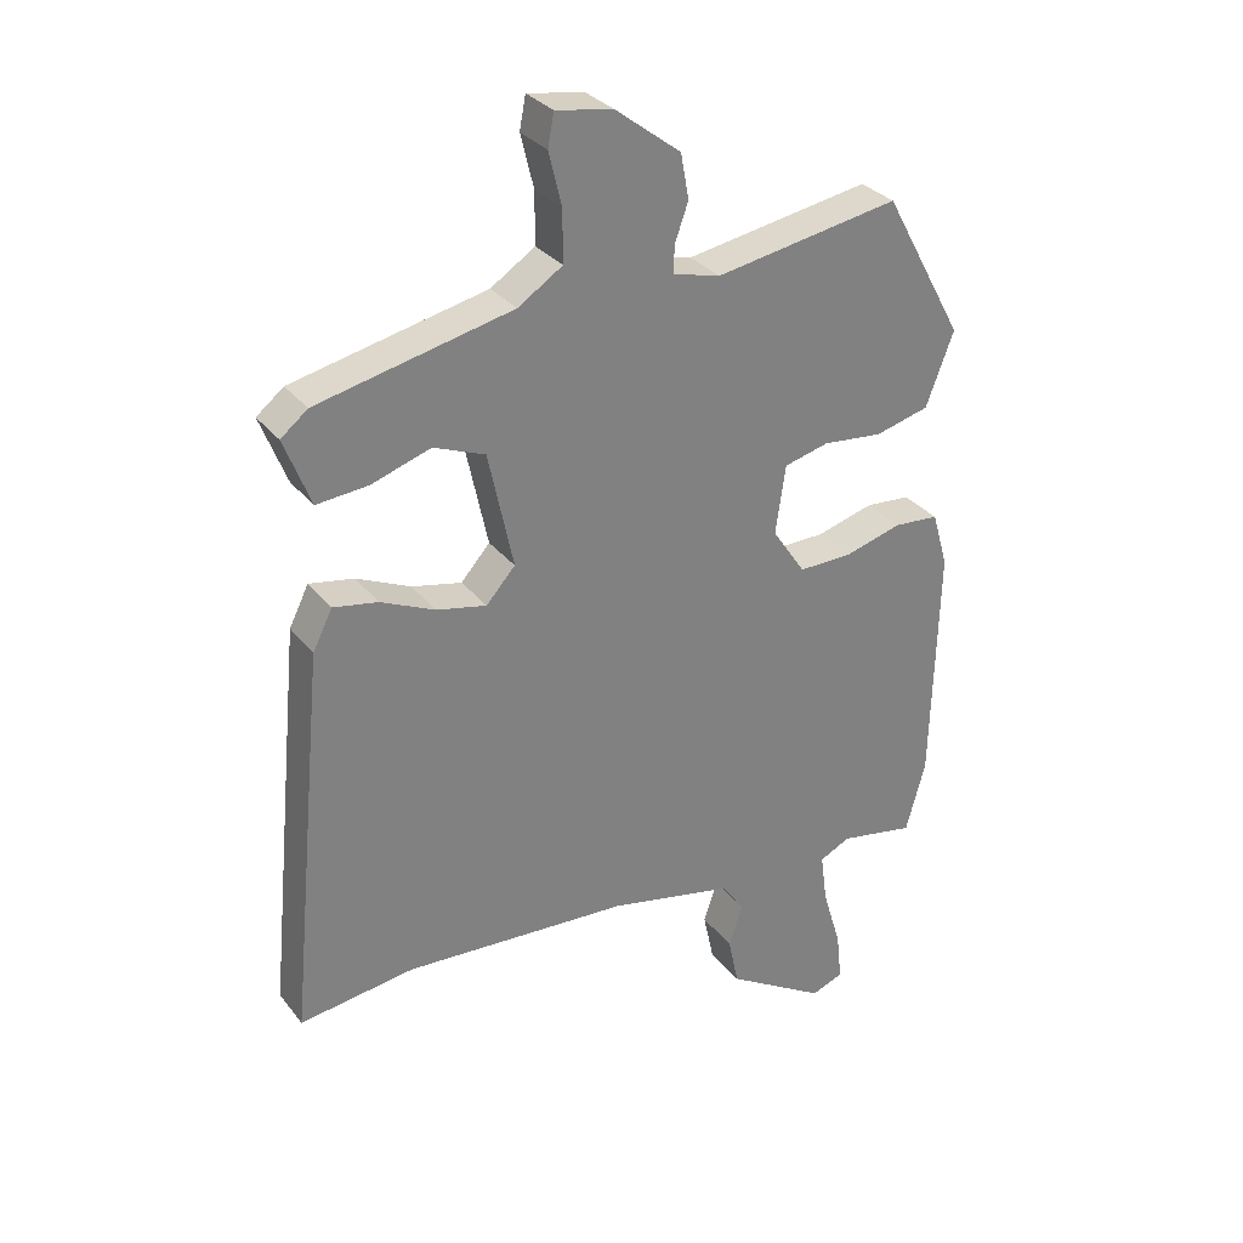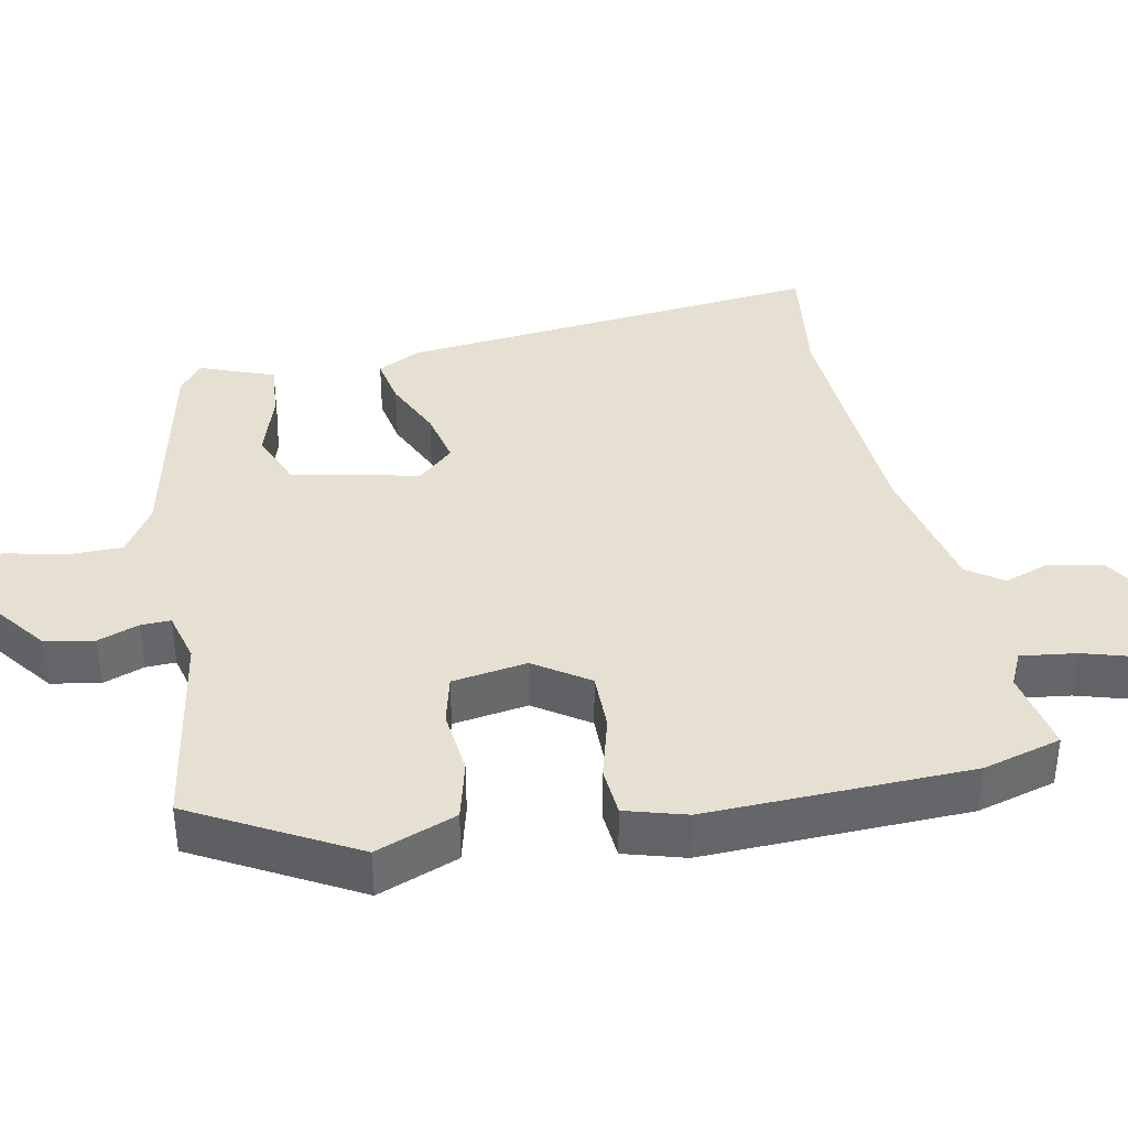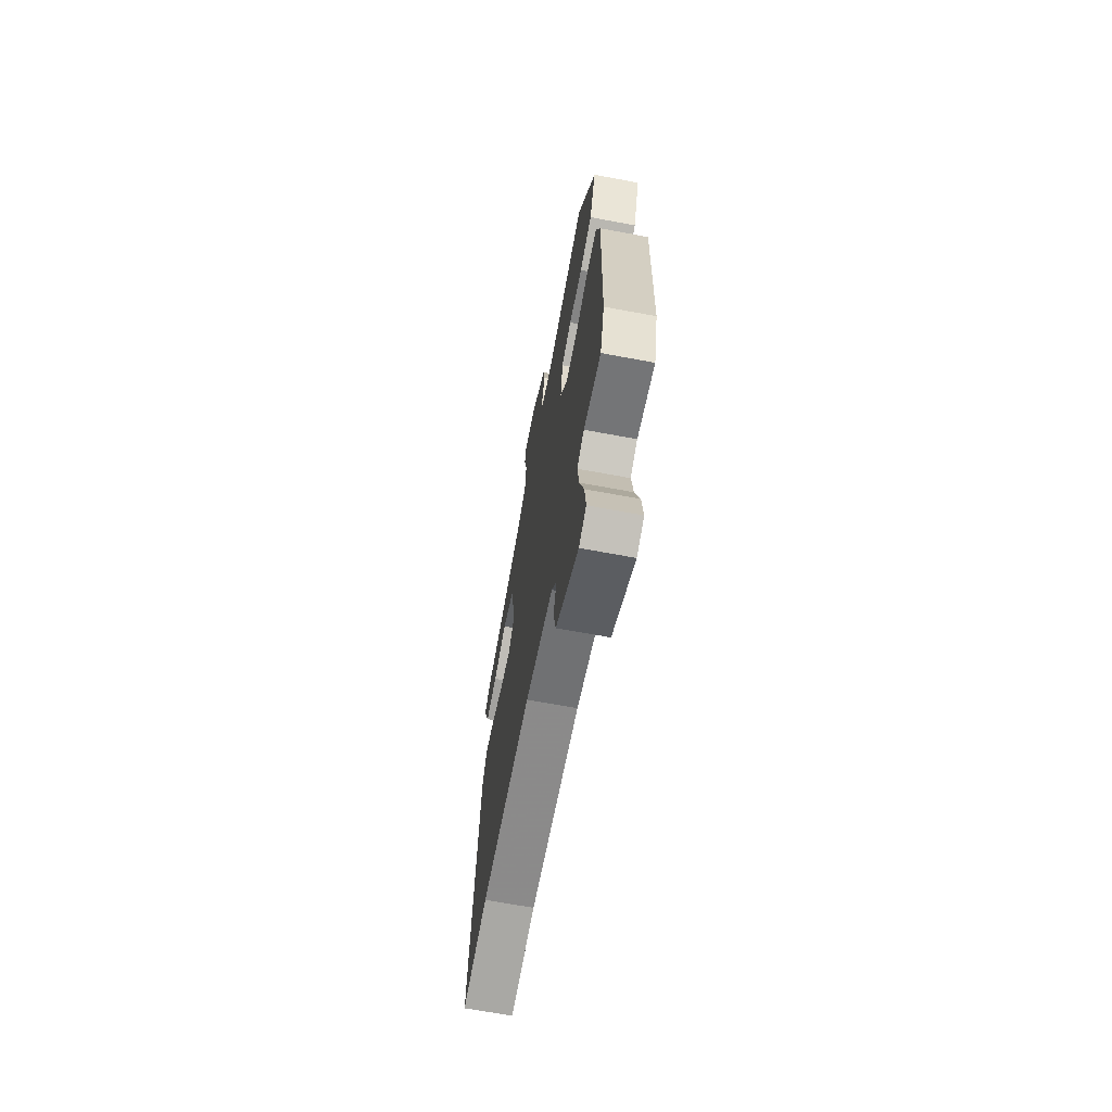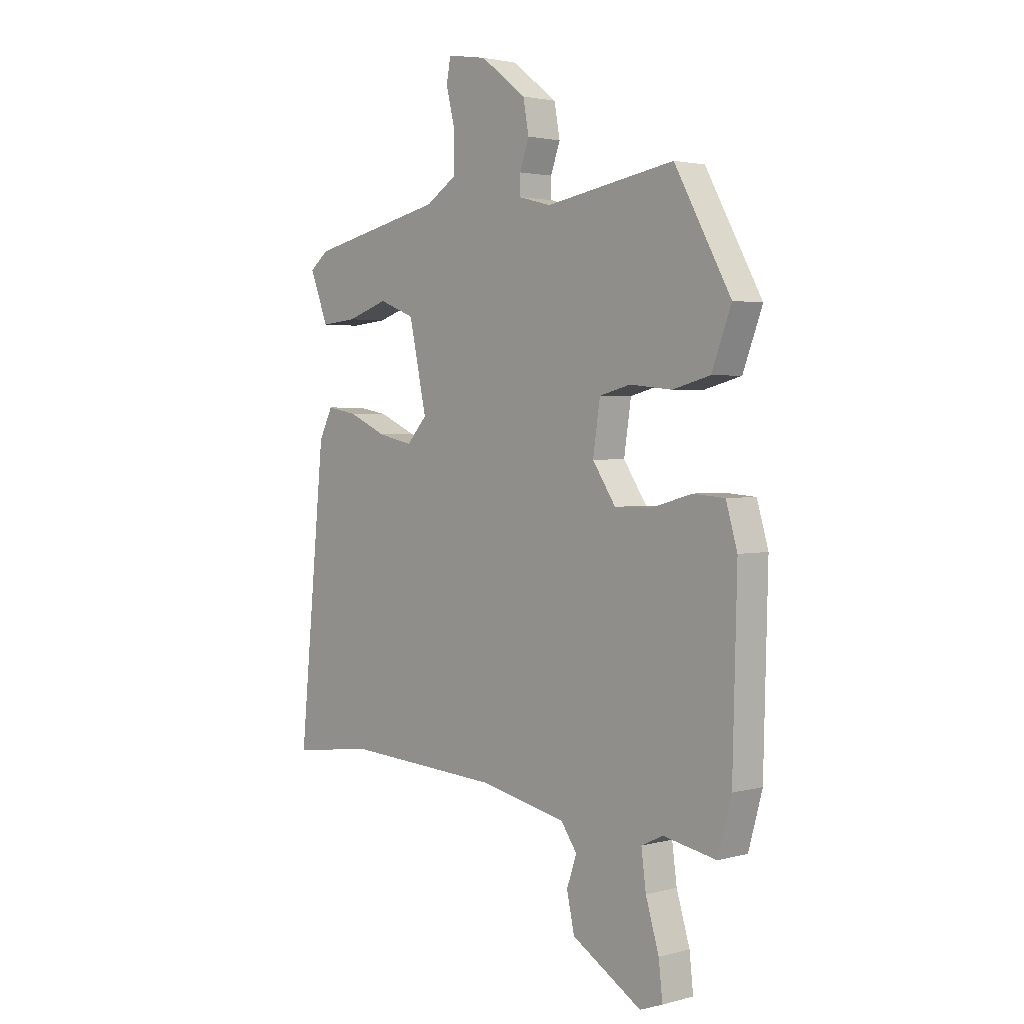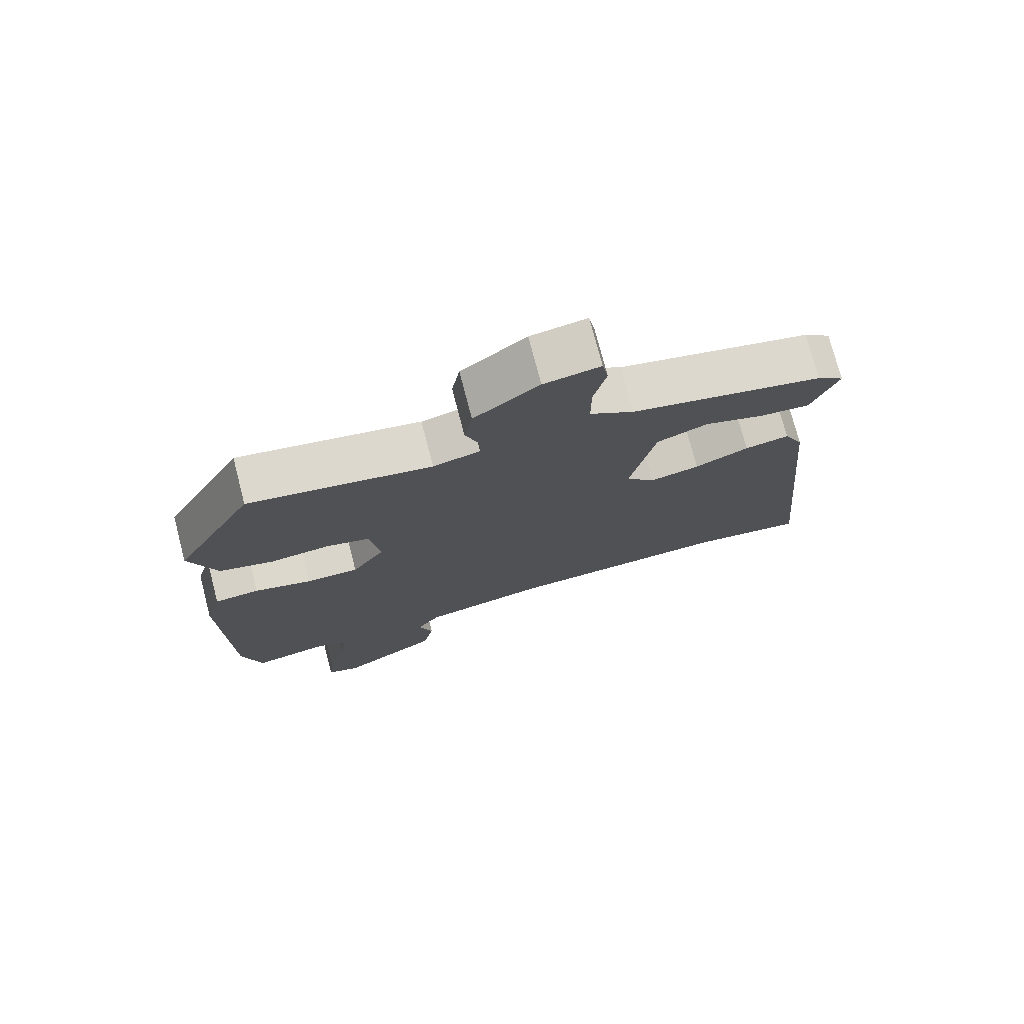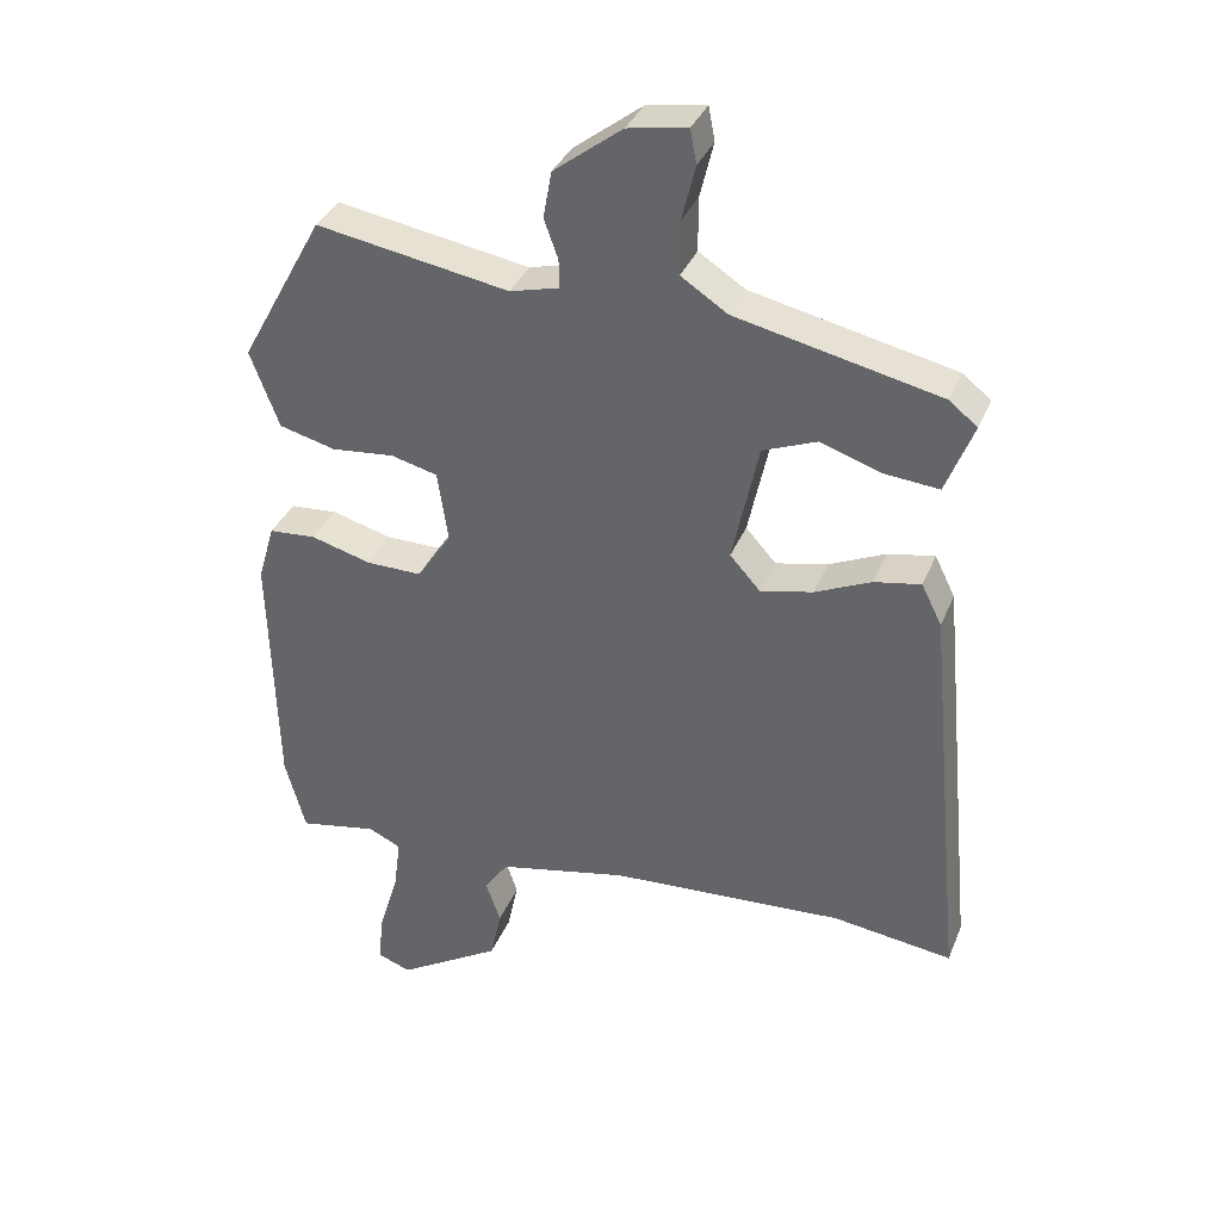
<metadata>
{"format":"obj","ext":"obj","renderer":"f3d","projection":"perspective","resolution":1024,"background":"white","views":[{"elev":30.9,"azim":-31.0,"up":"+Z"},{"elev":38.5,"azim":78.5,"up":"+Y"},{"elev":-67.1,"azim":79.4,"up":"+Z"},{"elev":2.5,"azim":47.4,"up":"+Z"},{"elev":75.0,"azim":165.4,"up":"+Z"},{"elev":35.5,"azim":-159.6,"up":"+Z"}]}
</metadata>
<code>
v -0.37 0.07 -0.482
v -0.54 0.07 -0.505
v -0.484 0.07 0.071
v -0.455 0.07 0.129
v -0.389 0.07 0.117
v -0.309 0.07 0.081
v -0.235 0.07 0.065
v -0.192 0.07 0.113
v -0.229 0.07 0.285
v -0.305 0.07 0.315
v -0.393 0.07 0.286
v -0.469 0.07 0.279
v -0.508 0.07 0.379
v -0.468 0.07 0.411
v -0.18 0.07 0.475
v -0.114 0.07 0.518
v -0.114 0.07 0.594
v -0.133 0.07 0.672
v -0.124 0.07 0.72
v -0.04 0.07 0.706
v 0.057 0.07 0.632
v 0.069 0.07 0.566
v 0.049 0.07 0.51
v 0.048 0.07 0.47
v 0.118 0.07 0.452
v 0.391 0.07 0.499
v 0.51 0.07 0.283
v 0.469 0.07 0.174
v 0.389 0.07 0.153
v 0.3 0.07 0.162
v 0.234 0.07 0.145
v 0.219 0.07 0.044
v 0.268 0.07 -0.029
v 0.347 0.07 -0.028
v 0.432 0.07 -0.004
v 0.499 0.07 -0.009
v 0.523 0.07 -0.091
v 0.514 0.07 -0.448
v 0.485 0.07 -0.554
v 0.373 0.07 -0.533
v 0.327 0.07 -0.555
v 0.337 0.07 -0.63
v 0.365 0.07 -0.723
v 0.373 0.07 -0.796
v 0.325 0.07 -0.814
v 0.177 0.07 -0.724
v 0.161 0.07 -0.65
v 0.182 0.07 -0.589
v 0.148 0.07 -0.541
v -0.036 0.07 -0.502
v -0.37 0 -0.482
v -0.54 0 -0.505
v -0.484 0 0.071
v -0.455 0 0.129
v -0.389 0 0.117
v -0.309 0 0.081
v -0.235 0 0.065
v -0.192 0 0.113
v -0.229 0 0.285
v -0.305 0 0.315
v -0.393 0 0.286
v -0.469 0 0.279
v -0.508 0 0.379
v -0.468 0 0.411
v -0.18 0 0.475
v -0.114 0 0.518
v -0.114 0 0.594
v -0.133 0 0.672
v -0.124 0 0.72
v -0.04 0 0.706
v 0.057 0 0.632
v 0.069 0 0.566
v 0.049 0 0.51
v 0.048 0 0.47
v 0.118 0 0.452
v 0.391 0 0.499
v 0.51 0 0.283
v 0.469 0 0.174
v 0.389 0 0.153
v 0.3 0 0.162
v 0.234 0 0.145
v 0.219 0 0.044
v 0.268 0 -0.029
v 0.347 0 -0.028
v 0.432 0 -0.004
v 0.499 0 -0.009
v 0.523 0 -0.091
v 0.514 0 -0.448
v 0.485 0 -0.554
v 0.373 0 -0.533
v 0.327 0 -0.555
v 0.337 0 -0.63
v 0.365 0 -0.723
v 0.373 0 -0.796
v 0.325 0 -0.814
v 0.177 0 -0.724
v 0.161 0 -0.65
v 0.182 0 -0.589
v 0.148 0 -0.541
v -0.036 0 -0.502
f 45 46 47 48
f 43 44 45 48
f 42 43 48 49
f 41 42 49
f 40 41 49 50
f 38 39 40
f 37 38 40 50
f 34 35 36 37
f 33 34 37 50
f 27 28 29 30
f 25 26 27 30
f 24 25 30 31
f 20 21 22 23
f 20 23 24
f 17 18 19 20
f 16 17 20 24
f 15 16 24 31
f 10 11 12 13
f 10 13 14 15
f 3 4 5 6
f 1 2 3 6
f 1 6 7
f 32 33 50 1
f 9 10 15 31
f 8 9 31 32
f 1 7 8 32
f 98 97 96 95
f 98 95 94 93
f 99 98 93 92
f 99 92 91
f 100 99 91 90
f 90 89 88
f 100 90 88 87
f 87 86 85 84
f 100 87 84 83
f 80 79 78 77
f 80 77 76 75
f 81 80 75 74
f 73 72 71 70
f 74 73 70
f 70 69 68 67
f 74 70 67 66
f 81 74 66 65
f 63 62 61 60
f 65 64 63 60
f 56 55 54 53
f 56 53 52 51
f 57 56 51
f 51 100 83 82
f 81 65 60 59
f 82 81 59 58
f 82 58 57 51
f 1 51 52 2
f 2 52 53 3
f 3 53 54 4
f 4 54 55 5
f 5 55 56 6
f 6 56 57 7
f 7 57 58 8
f 8 58 59 9
f 9 59 60 10
f 10 60 61 11
f 11 61 62 12
f 12 62 63 13
f 13 63 64 14
f 14 64 65 15
f 15 65 66 16
f 16 66 67 17
f 17 67 68 18
f 18 68 69 19
f 19 69 70 20
f 20 70 71 21
f 21 71 72 22
f 22 72 73 23
f 23 73 74 24
f 24 74 75 25
f 25 75 76 26
f 26 76 77 27
f 27 77 78 28
f 28 78 79 29
f 29 79 80 30
f 30 80 81 31
f 31 81 82 32
f 32 82 83 33
f 33 83 84 34
f 34 84 85 35
f 35 85 86 36
f 36 86 87 37
f 37 87 88 38
f 38 88 89 39
f 39 89 90 40
f 40 90 91 41
f 41 91 92 42
f 42 92 93 43
f 43 93 94 44
f 44 94 95 45
f 45 95 96 46
f 46 96 97 47
f 47 97 98 48
f 48 98 99 49
f 49 99 100 50
f 50 100 51 1

</code>
